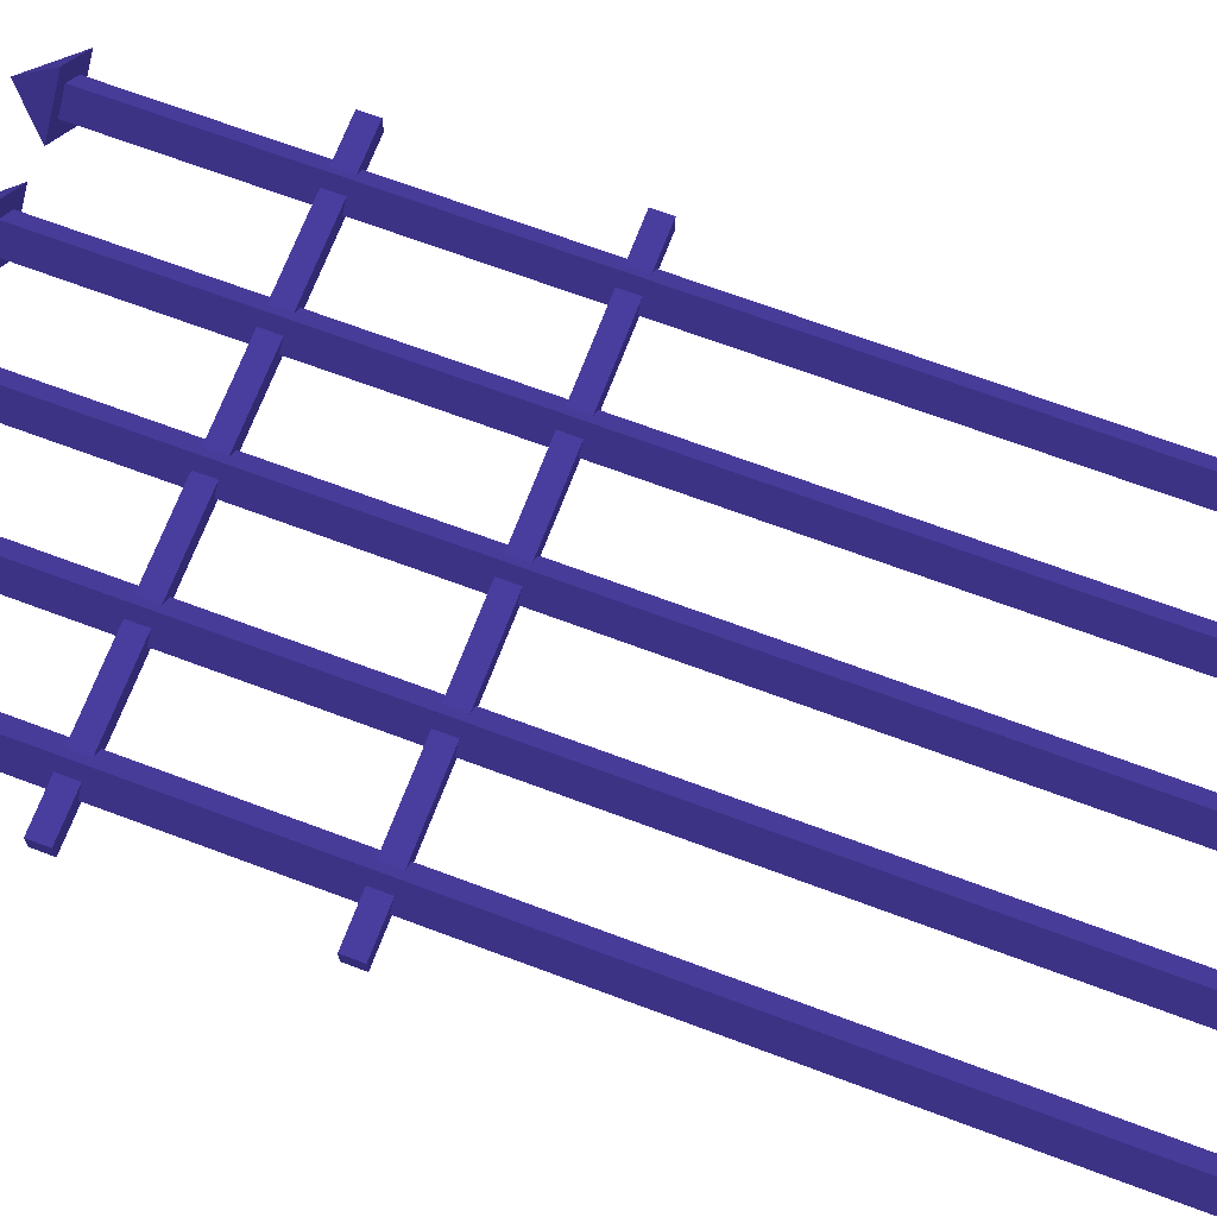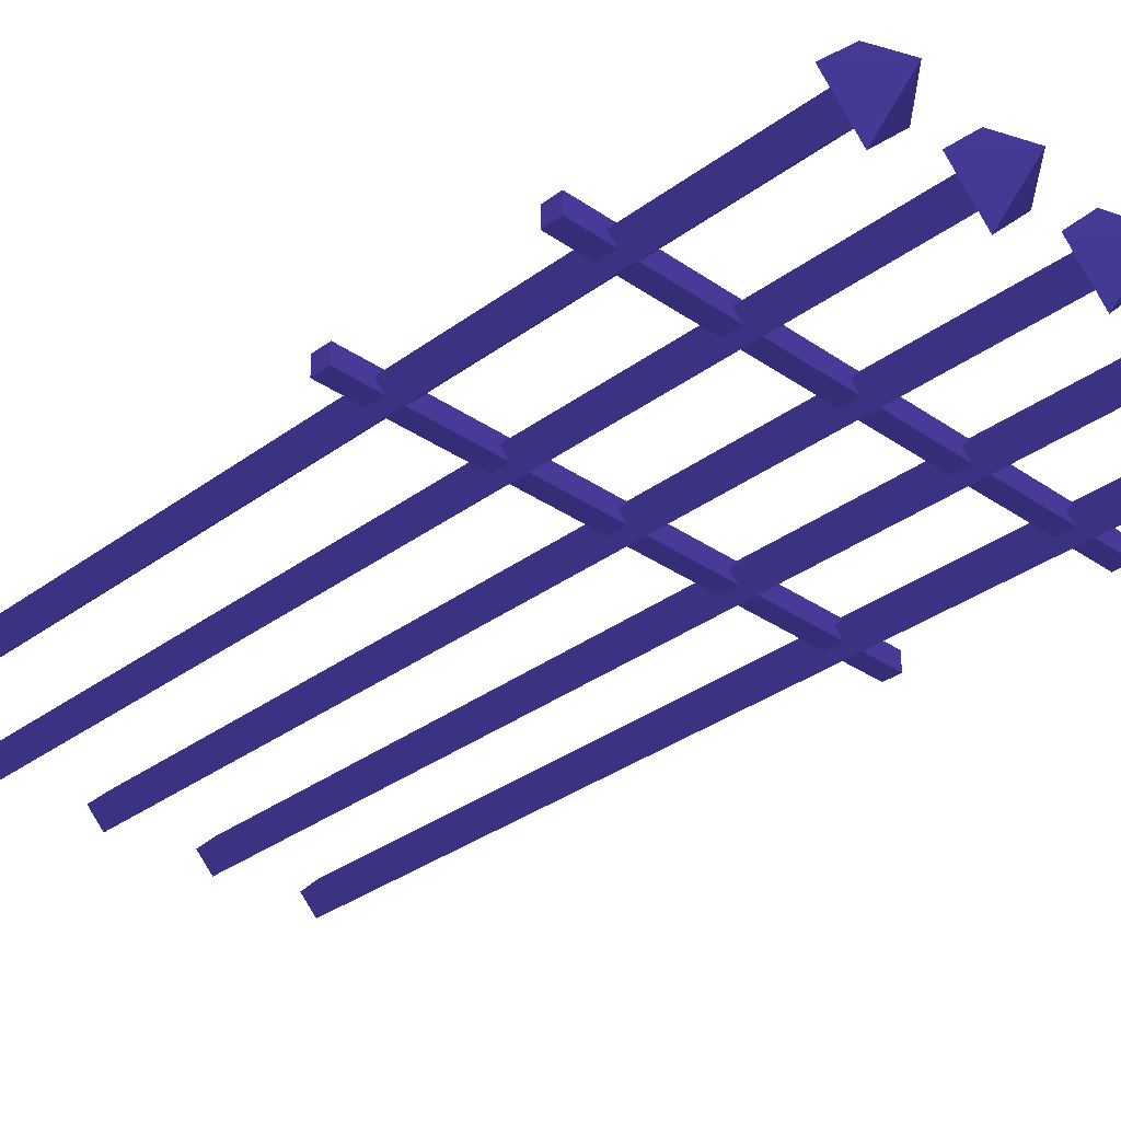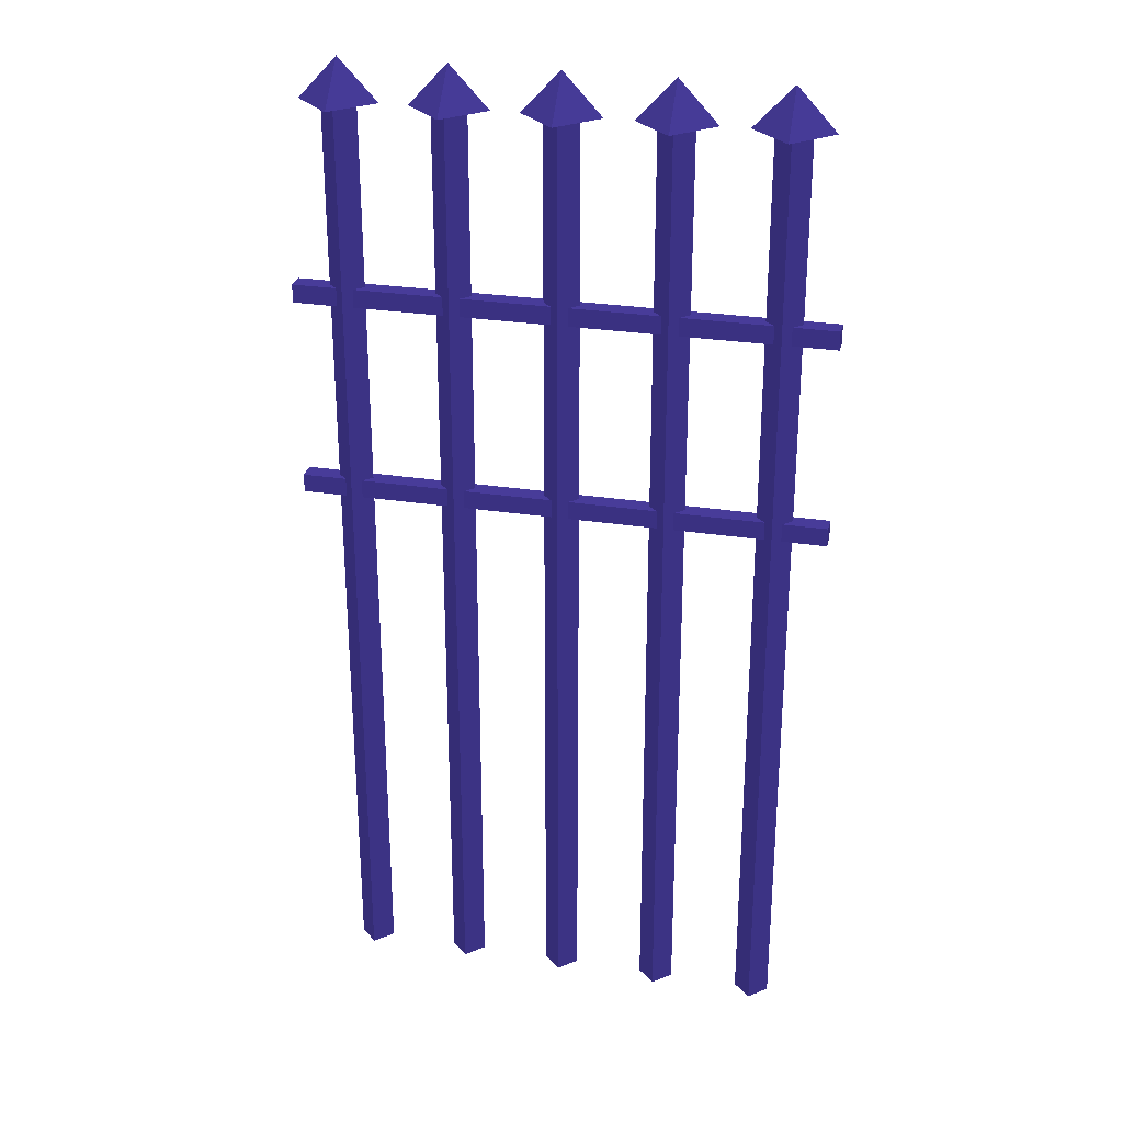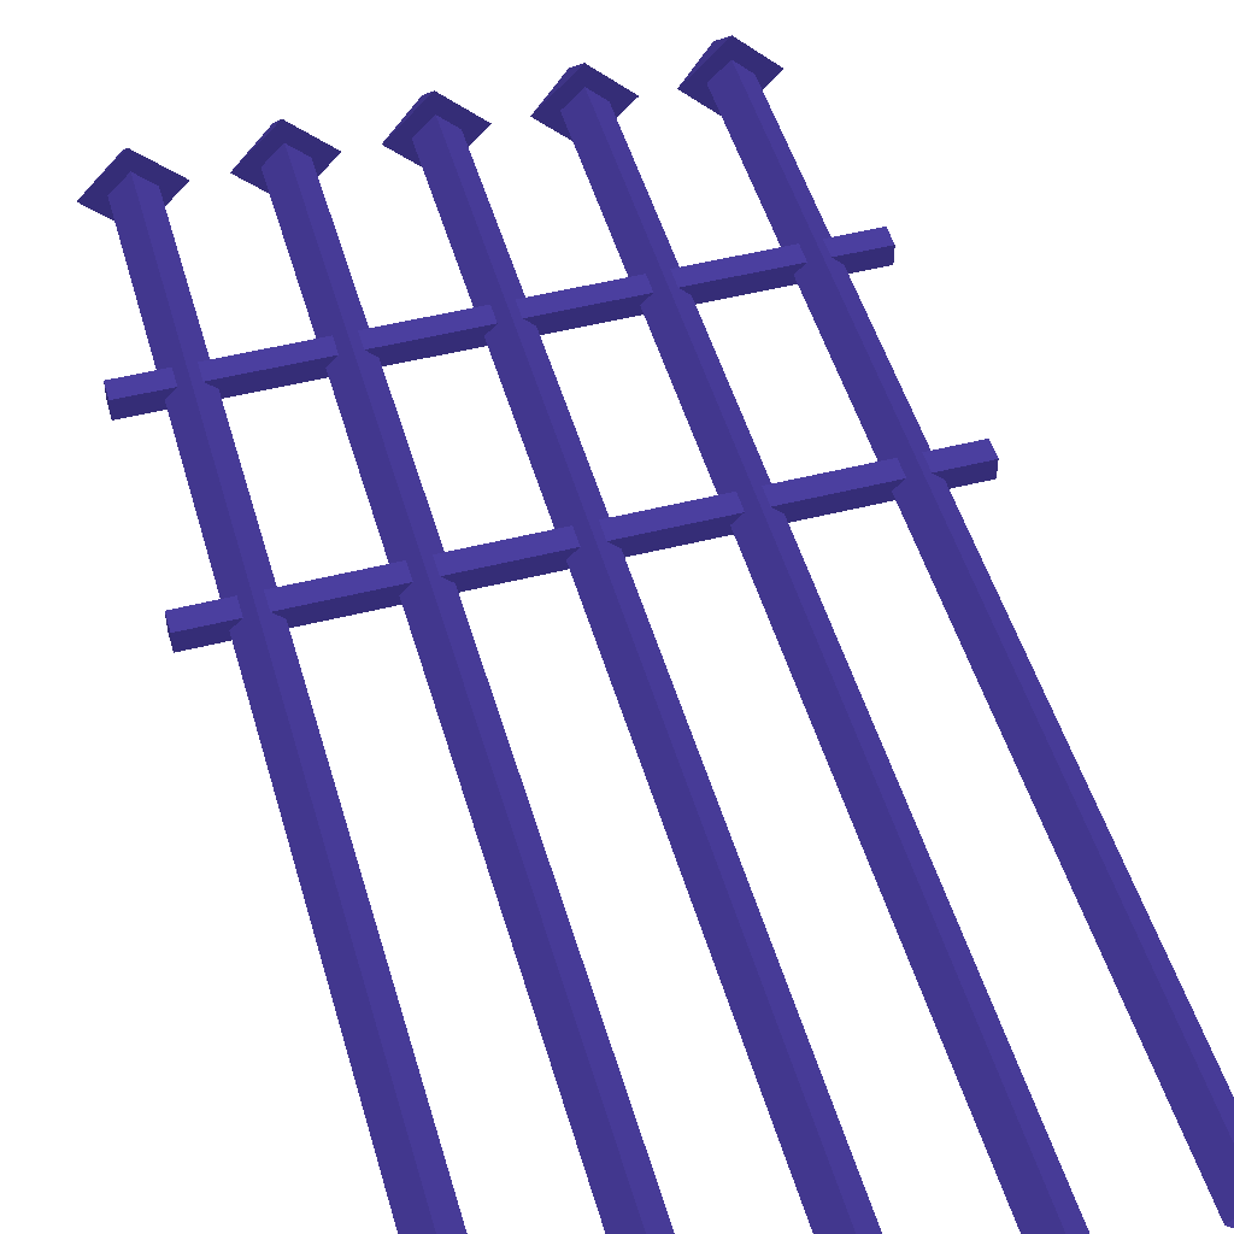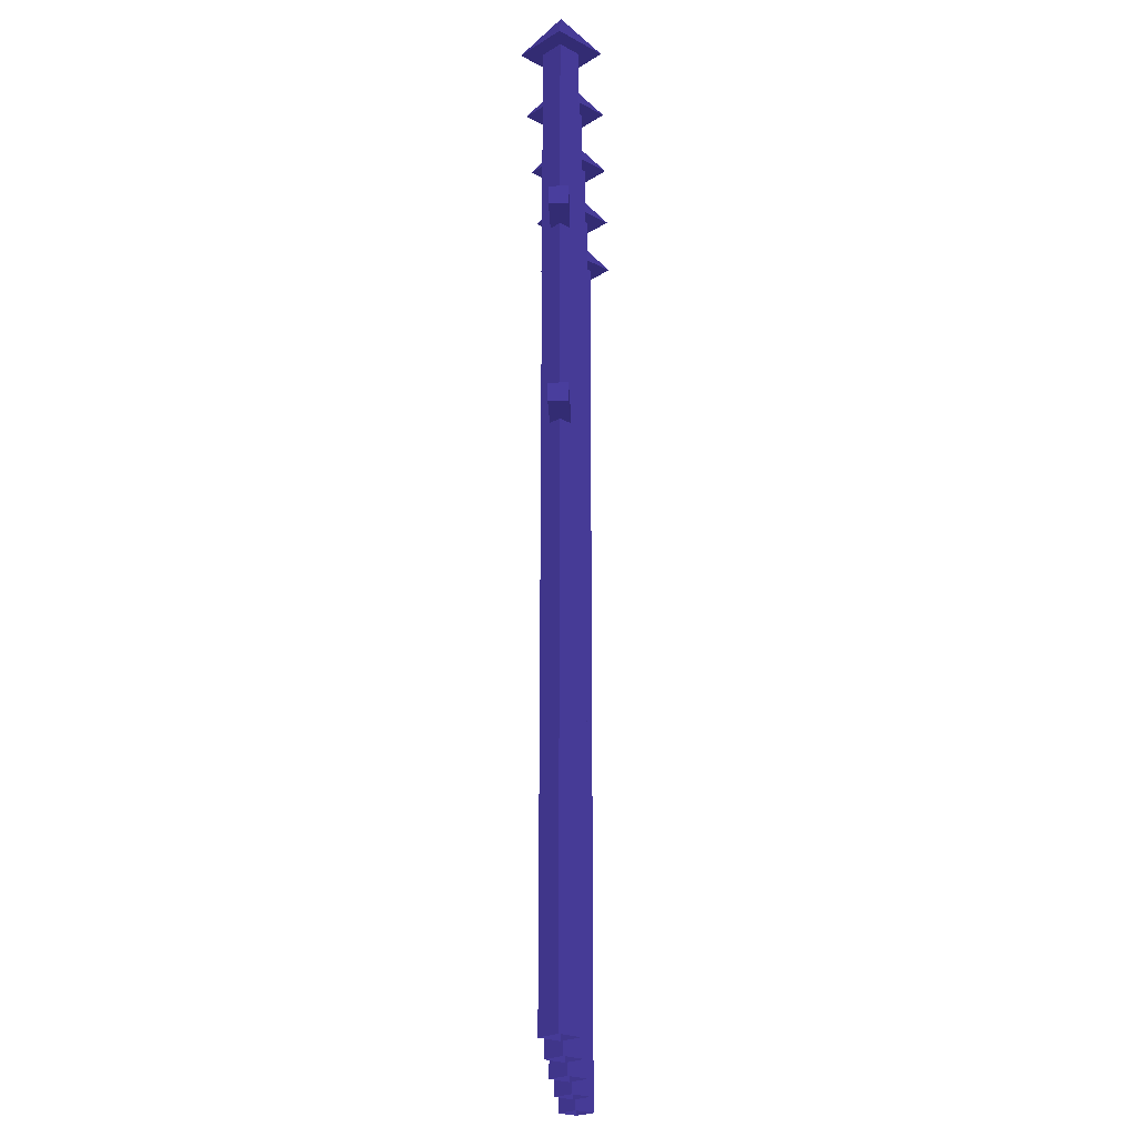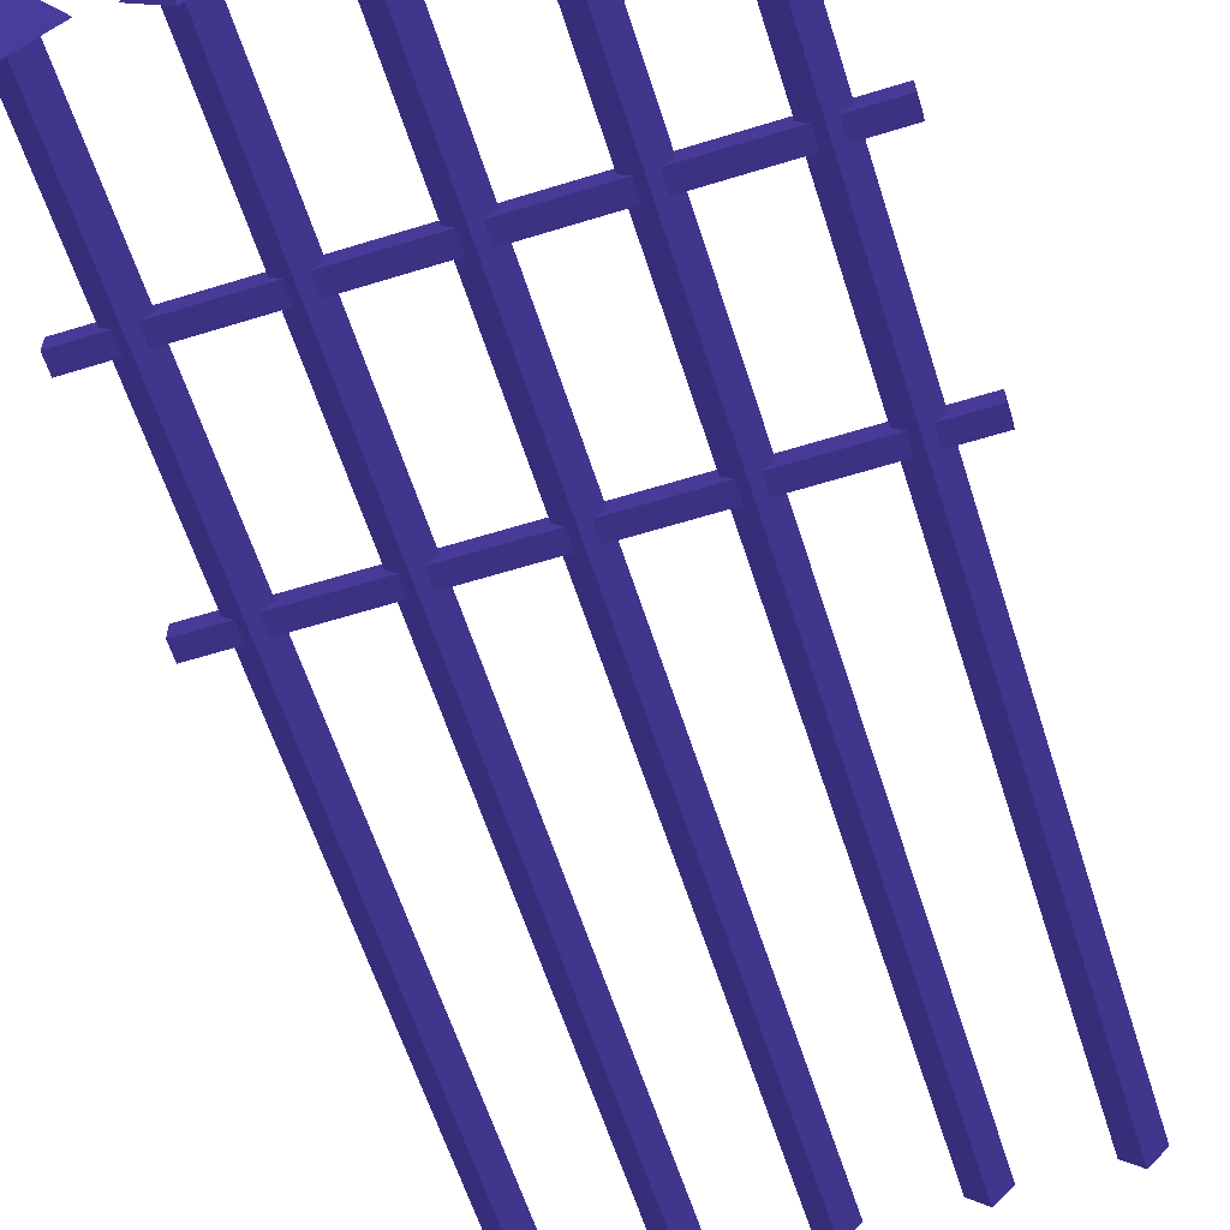
<metadata>
{"format":"obj","ext":"obj","renderer":"f3d","projection":"perspective","resolution":1024,"background":"white","views":[{"elev":68.8,"azim":-69.4,"up":"+Z"},{"elev":-32.4,"azim":135.9,"up":"+Z"},{"elev":28.0,"azim":13.2,"up":"+Y"},{"elev":49.2,"azim":-15.8,"up":"+Z"},{"elev":-22.0,"azim":92.0,"up":"+Y"},{"elev":-60.7,"azim":-162.4,"up":"+Z"}]}
</metadata>
<code>
o fence
v -1.199 -0.3311 0.09891 0.153 0.1294 0.3372
v -1.199 5.08 0.09891 0.153 0.1294 0.3372
v -1.299 -0.3311 -0.001096 0.153 0.1294 0.3372
v -1.299 5.08 -0.001096 0.153 0.1294 0.3372
v -1.199 -0.3311 -0.1011 0.153 0.1294 0.3372
v -1.199 5.08 -0.1011 0.153 0.1294 0.3372
v -1.099 -0.3311 -0.001077 0.153 0.1294 0.3372
v -1.099 5.08 -0.001077 0.153 0.1294 0.3372
v -1.199 5.08 0.2205 0.153 0.1294 0.3372
v -1.421 5.08 -0.001113 0.153 0.1294 0.3372
v -1.199 5.08 -0.2226 0.153 0.1294 0.3372
v -0.9776 5.08 -0.00106 0.153 0.1294 0.3372
v -1.199 5.318 -0.001086 0.153 0.1294 0.3372
v 1.201 -0.3311 0.09916 0.153 0.1294 0.3372
v 1.201 5.08 0.09916 0.153 0.1294 0.3372
v 1.101 -0.3311 -0.000851 0.153 0.1294 0.3372
v 1.101 5.08 -0.000851 0.153 0.1294 0.3372
v 1.201 -0.3311 -0.1008 0.153 0.1294 0.3372
v 1.201 5.08 -0.1008 0.153 0.1294 0.3372
v 1.301 -0.3311 -0.000825 0.153 0.1294 0.3372
v 1.301 5.08 -0.000825 0.153 0.1294 0.3372
v 1.201 5.08 0.2207 0.153 0.1294 0.3372
v 0.9793 5.08 -0.000861 0.153 0.1294 0.3372
v 1.201 5.08 -0.2224 0.153 0.1294 0.3372
v 1.422 5.08 -0.000815 0.153 0.1294 0.3372
v 1.201 5.318 -0.000842 0.153 0.1294 0.3372
v 0.6008 -0.3311 0.0991 0.153 0.1294 0.3372
v 0.6008 5.08 0.0991 0.153 0.1294 0.3372
v 0.5009 -0.3311 -0.000914 0.153 0.1294 0.3372
v 0.5009 5.08 -0.000914 0.153 0.1294 0.3372
v 0.6009 -0.3311 -0.1009 0.153 0.1294 0.3372
v 0.6009 5.08 -0.1009 0.153 0.1294 0.3372
v 0.7009 -0.3311 -0.000888 0.153 0.1294 0.3372
v 0.7009 5.08 -0.000888 0.153 0.1294 0.3372
v 0.6008 5.08 0.2207 0.153 0.1294 0.3372
v 0.3793 5.08 -0.000924 0.153 0.1294 0.3372
v 0.6009 5.08 -0.2225 0.153 0.1294 0.3372
v 0.8224 5.08 -0.000879 0.153 0.1294 0.3372
v 0.6009 5.318 -0.000897 0.153 0.1294 0.3372
v 0.000848 -0.3311 0.09904 0.153 0.1294 0.3372
v 0.000848 5.08 0.09904 0.153 0.1294 0.3372
v -0.09914 -0.3311 -0.00097 0.153 0.1294 0.3372
v -0.09914 5.08 -0.00097 0.153 0.1294 0.3372
v 0.000867 -0.3311 -0.101 0.153 0.1294 0.3372
v 0.000867 5.08 -0.101 0.153 0.1294 0.3372
v 0.1009 -0.3311 -0.000951 0.153 0.1294 0.3372
v 0.1009 5.08 -0.000951 0.153 0.1294 0.3372
v 0.000836 5.08 0.2206 0.153 0.1294 0.3372
v -0.2207 5.08 -0.000987 0.153 0.1294 0.3372
v 0.000881 5.08 -0.2225 0.153 0.1294 0.3372
v 0.2224 5.08 -0.000941 0.153 0.1294 0.3372
v 0.000859 5.318 -0.00096 0.153 0.1294 0.3372
v -0.5992 -0.3311 0.09897 0.153 0.1294 0.3372
v -0.5992 5.08 0.09897 0.153 0.1294 0.3372
v -0.6991 -0.3311 -0.001033 0.153 0.1294 0.3372
v -0.6991 5.08 -0.001033 0.153 0.1294 0.3372
v -0.5991 -0.3311 -0.101 0.153 0.1294 0.3372
v -0.5991 5.08 -0.101 0.153 0.1294 0.3372
v -0.4991 -0.3311 -0.001014 0.153 0.1294 0.3372
v -0.4991 5.08 -0.001014 0.153 0.1294 0.3372
v -0.5992 5.08 0.2205 0.153 0.1294 0.3372
v -0.8207 5.08 -0.00105 0.153 0.1294 0.3372
v -0.5991 5.08 -0.2226 0.153 0.1294 0.3372
v -0.3776 5.08 -0.001005 0.153 0.1294 0.3372
v -0.5991 5.318 -0.001023 0.153 0.1294 0.3372
v -1.499 2.796 -0.05347 0.153 0.1294 0.3372
v -1.499 2.9 -0.05347 0.153 0.1294 0.3372
v -1.499 2.796 0.05124 0.153 0.1294 0.3372
v -1.499 2.9 0.05124 0.153 0.1294 0.3372
v 1.5 2.796 -0.05317 0.153 0.1294 0.3372
v 1.5 2.9 -0.05317 0.153 0.1294 0.3372
v 1.5 2.796 0.05155 0.153 0.1294 0.3372
v 1.5 2.9 0.05155 0.153 0.1294 0.3372
v -1.499 3.946 -0.05347 0.153 0.1294 0.3372
v -1.499 4.051 -0.05347 0.153 0.1294 0.3372
v -1.499 3.946 0.05124 0.153 0.1294 0.3372
v -1.499 4.051 0.05124 0.153 0.1294 0.3372
v 1.5 3.946 -0.05317 0.153 0.1294 0.3372
v 1.5 4.051 -0.05317 0.153 0.1294 0.3372
v 1.5 3.946 0.05155 0.153 0.1294 0.3372
v 1.5 4.051 0.05155 0.153 0.1294 0.3372
f 2 3 1
f 4 5 3
f 2 10 4
f 6 7 5
f 8 1 7
f 6 12 8
f 8 9 2
f 4 11 6
f 12 11 13
f 10 9 13
f 9 12 13
f 11 10 13
f 15 16 14
f 17 18 16
f 15 23 17
f 19 20 18
f 21 14 20
f 19 25 21
f 21 22 15
f 17 24 19
f 25 24 26
f 23 22 26
f 22 25 26
f 24 23 26
f 28 29 27
f 30 31 29
f 28 36 30
f 32 33 31
f 34 27 33
f 32 38 34
f 34 35 28
f 30 37 32
f 38 37 39
f 36 35 39
f 35 38 39
f 37 36 39
f 41 42 40
f 43 44 42
f 43 48 49
f 45 46 44
f 47 40 46
f 45 51 47
f 47 48 41
f 43 50 45
f 51 50 52
f 49 48 52
f 48 51 52
f 50 49 52
f 54 55 53
f 56 57 55
f 56 61 62
f 58 59 57
f 60 53 59
f 60 63 64
f 60 61 54
f 56 63 58
f 64 63 65
f 62 61 65
f 61 64 65
f 63 62 65
f 69 68 72
f 71 70 66
f 72 68 66
f 69 73 71
f 77 76 80
f 79 78 74
f 80 76 74
f 77 81 79
f 2 4 3
f 4 6 5
f 2 9 10
f 6 8 7
f 8 2 1
f 6 11 12
f 8 12 9
f 4 10 11
f 15 17 16
f 17 19 18
f 15 22 23
f 19 21 20
f 21 15 14
f 19 24 25
f 21 25 22
f 17 23 24
f 28 30 29
f 30 32 31
f 28 35 36
f 32 34 33
f 34 28 27
f 32 37 38
f 34 38 35
f 30 36 37
f 41 43 42
f 43 45 44
f 43 41 48
f 45 47 46
f 47 41 40
f 45 50 51
f 47 51 48
f 43 49 50
f 54 56 55
f 56 58 57
f 56 54 61
f 58 60 59
f 60 54 53
f 60 58 63
f 60 64 61
f 56 62 63
f 69 72 73
f 71 66 67
f 72 66 70
f 69 71 67
f 77 80 81
f 79 74 75
f 80 74 78
f 77 79 75
f 74 77 75
f 67 68 69
f 80 79 81
f 73 70 71
f 74 76 77
f 67 66 68
f 80 78 79
f 73 72 70

</code>
